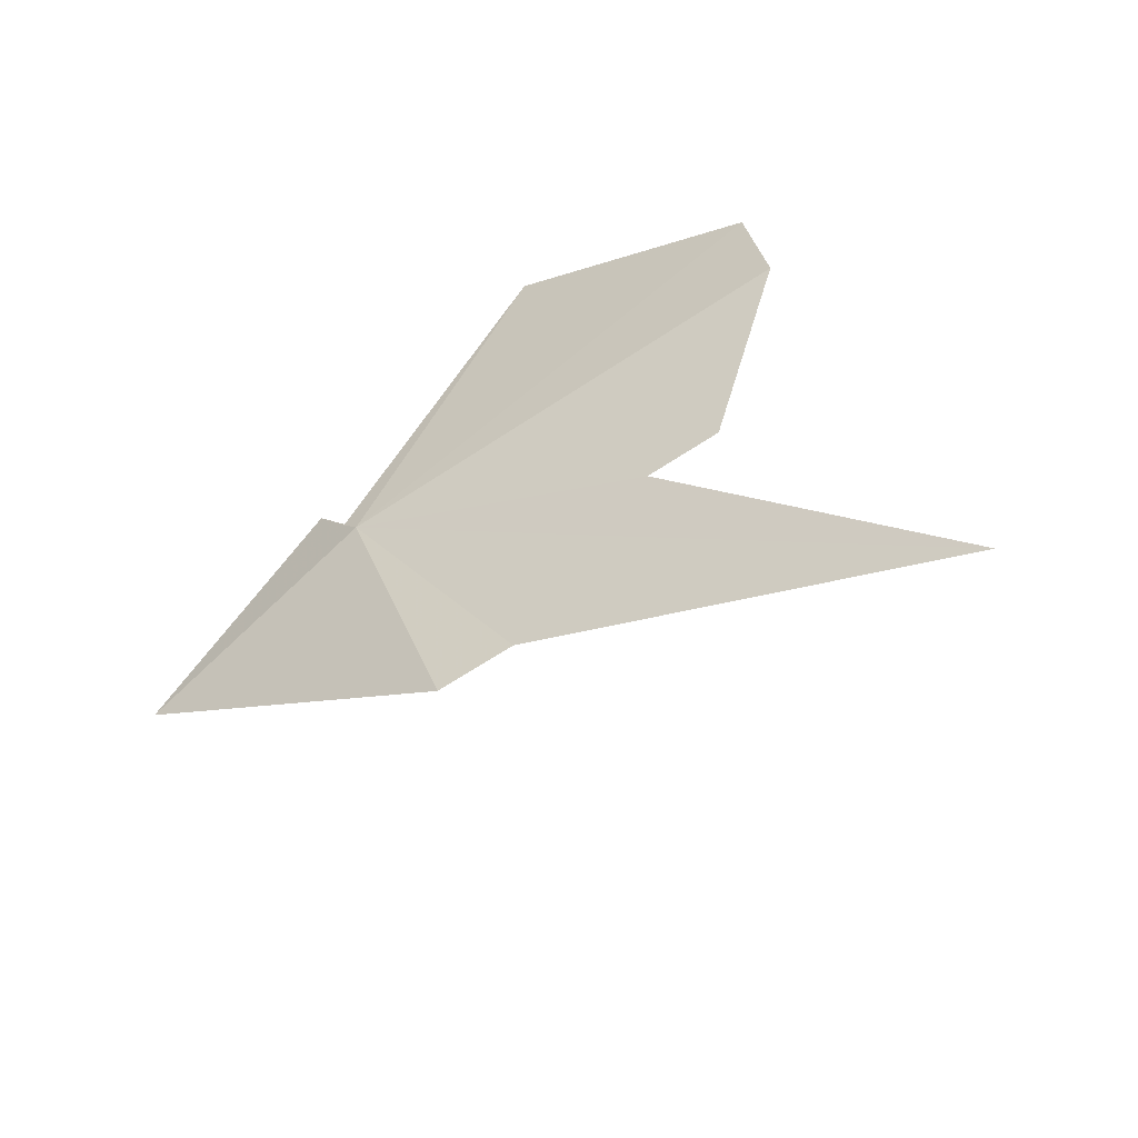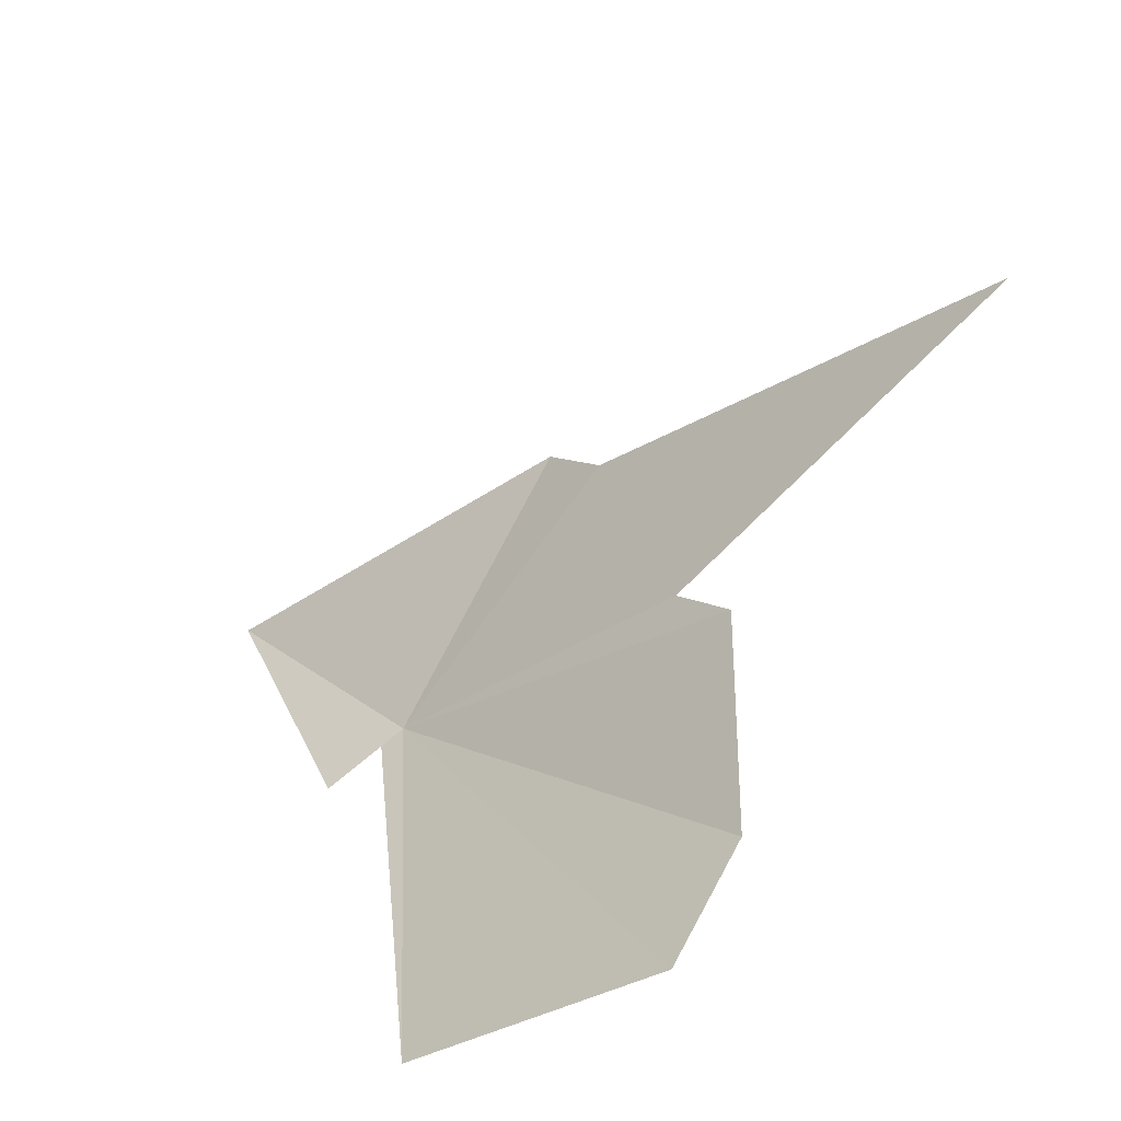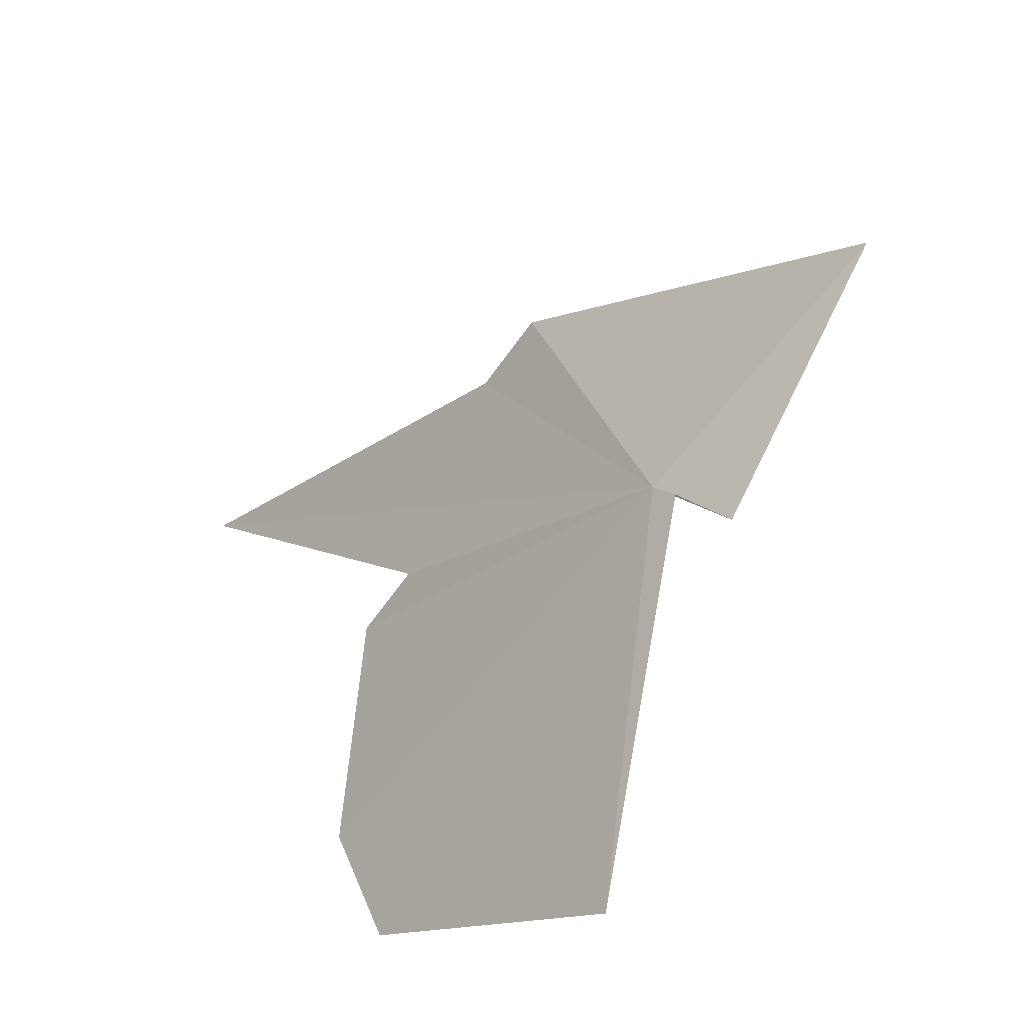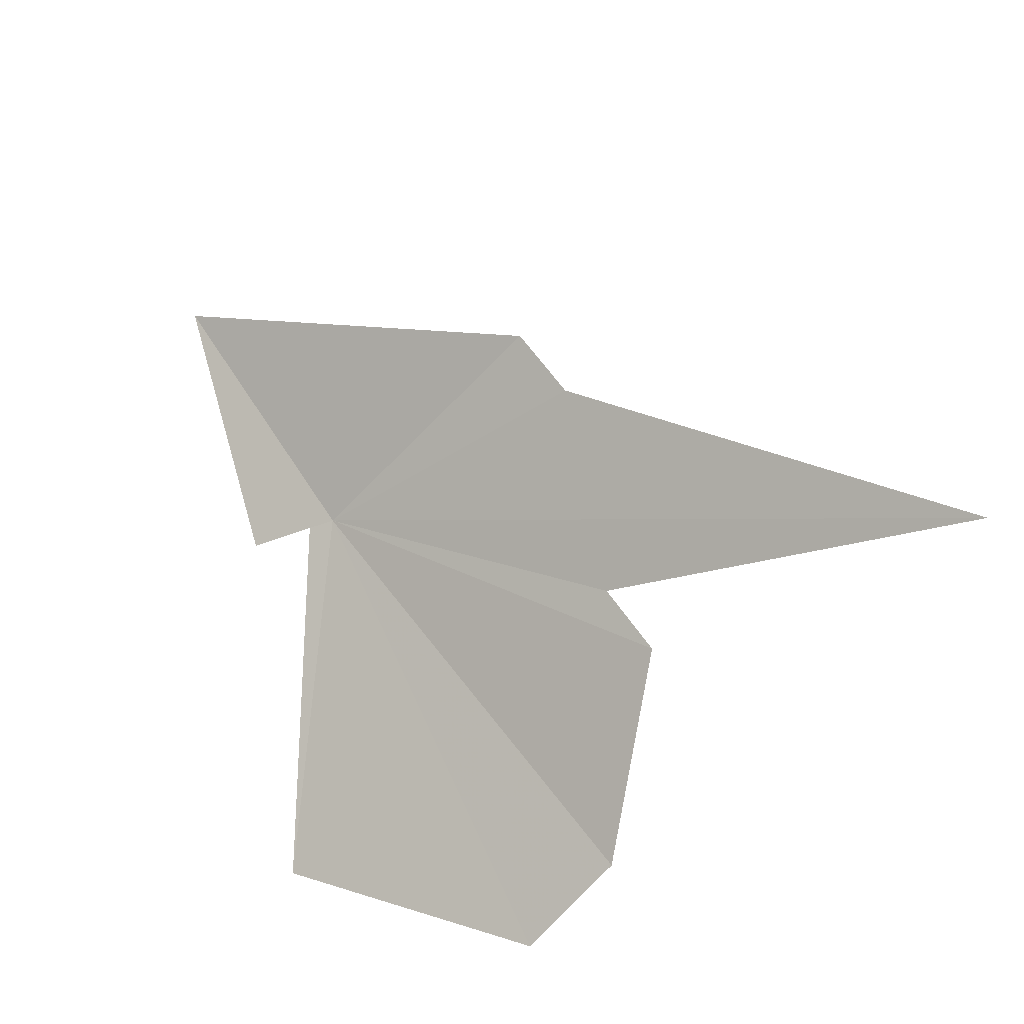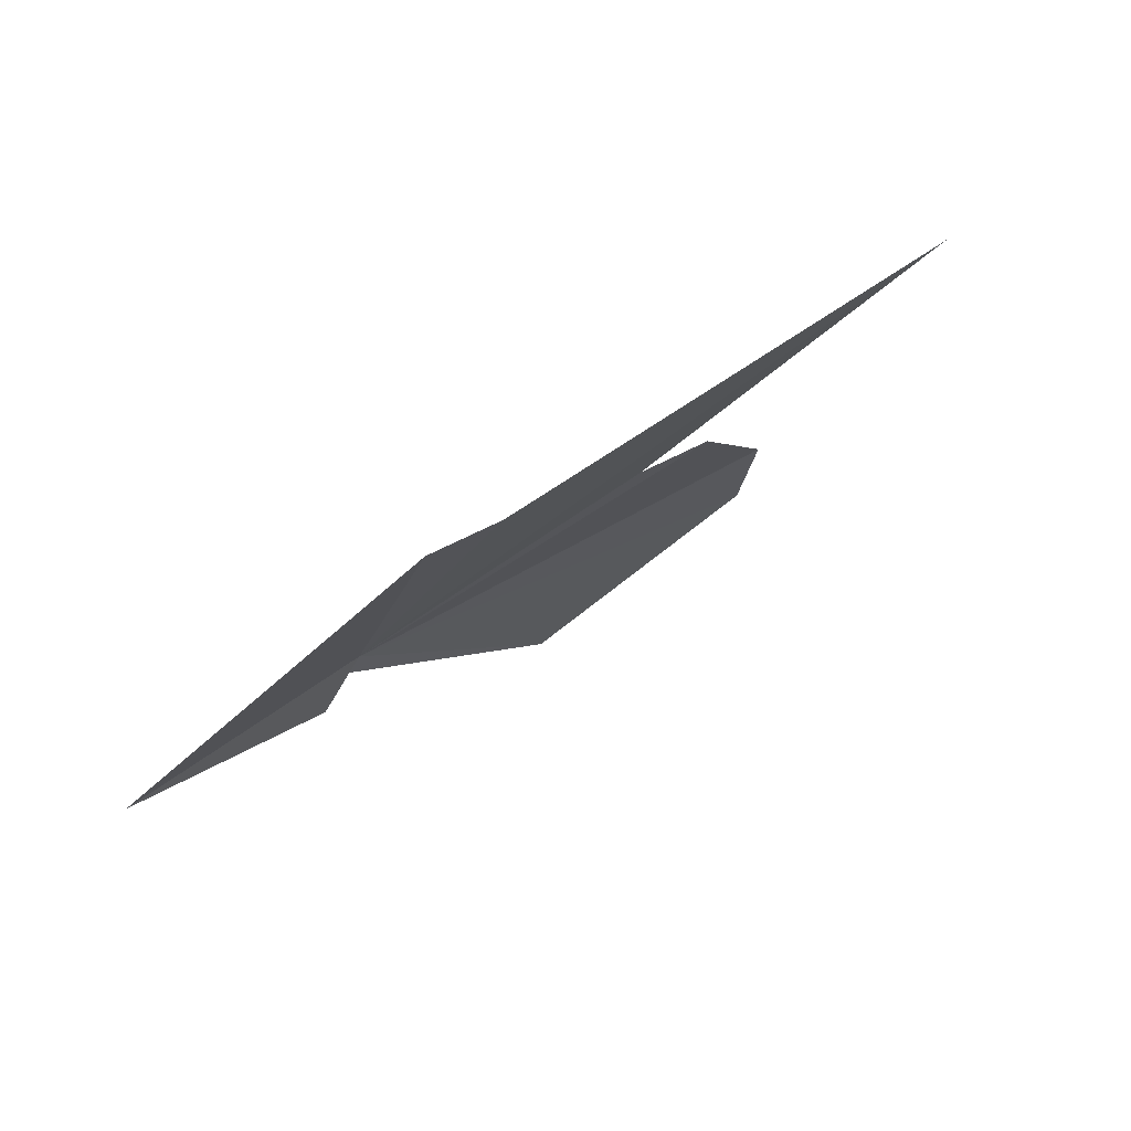
<metadata>
{"format":"obj","ext":"obj","renderer":"f3d","projection":"perspective","resolution":1024,"background":"white","views":[{"elev":31.1,"azim":58.4,"up":"+Y"},{"elev":-79.9,"azim":59.6,"up":"+Z"},{"elev":22.5,"azim":-112.6,"up":"+Z"},{"elev":-40.5,"azim":45.2,"up":"+Z"},{"elev":-21.8,"azim":61.0,"up":"+Y"}]}
</metadata>
<code>
v -11.95 89.07 42.01
v -6 89.69 42.02
v -8.994 93.85 34.71
v -6.454 92.35 37.57
v 0.3137 93.3 37.21
v -13.61 88.45 41.95
v -12.44 88.89 42.03
v -12.8 85.72 46.09
v -15.36 91.41 36.24
v -11.11 93.82 33.85
v -6.876 91.63 38.76
v -6.454 88.94 43.27
f 1 4 3
f 1 7 6
f 1 6 8
f 1 10 9
f 1 5 11
f 1 9 7
f 1 8 12
f 1 3 10
f 1 11 4
f 1 12 2
f 1 2 5

</code>
